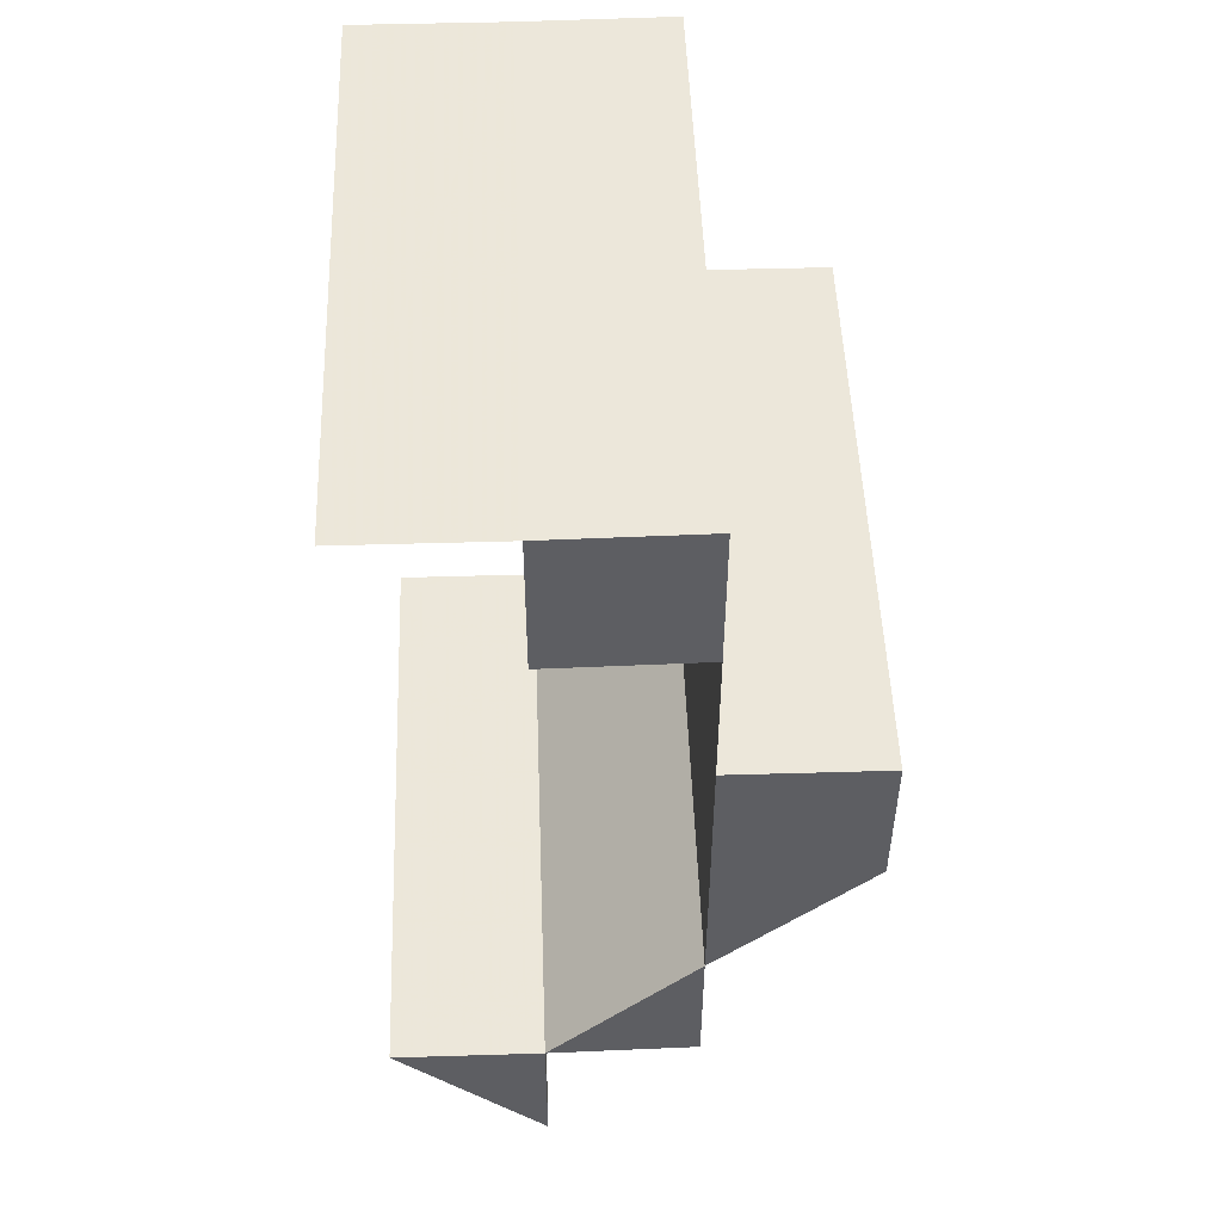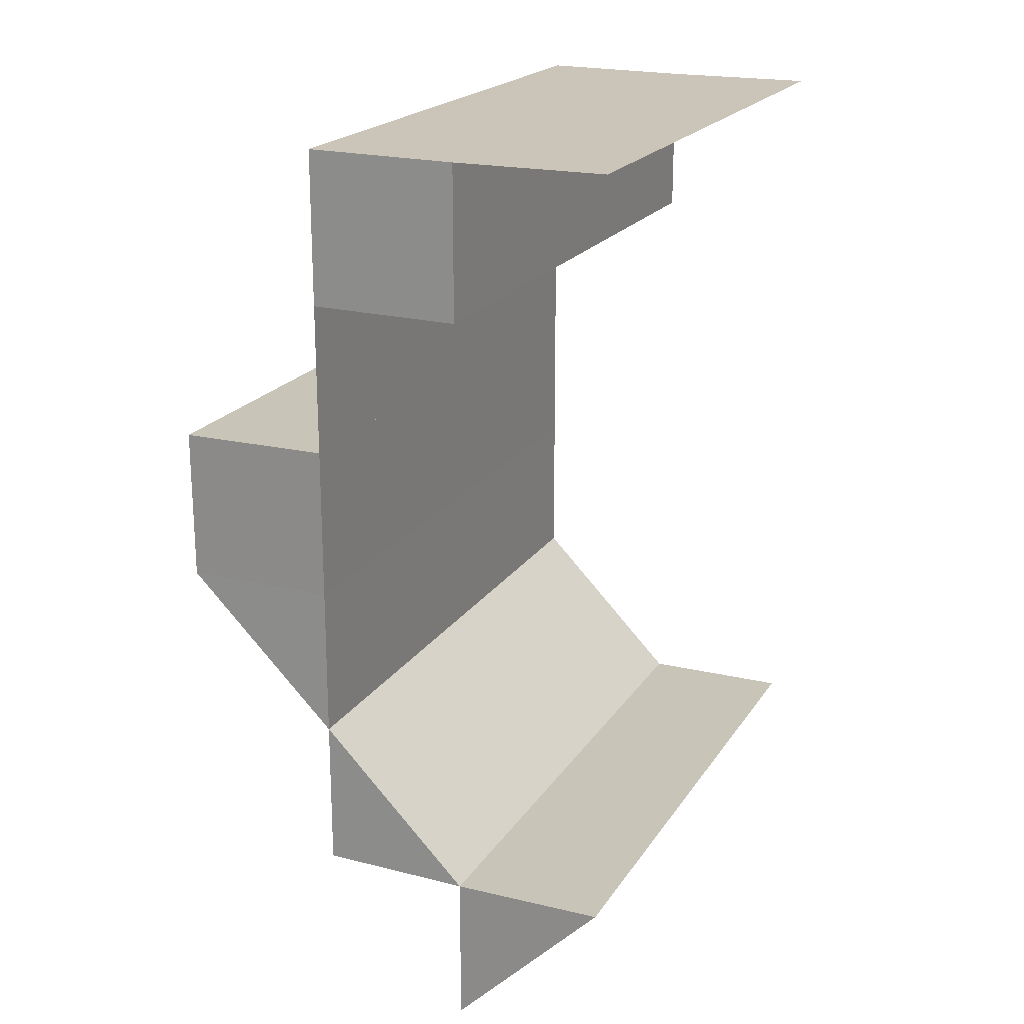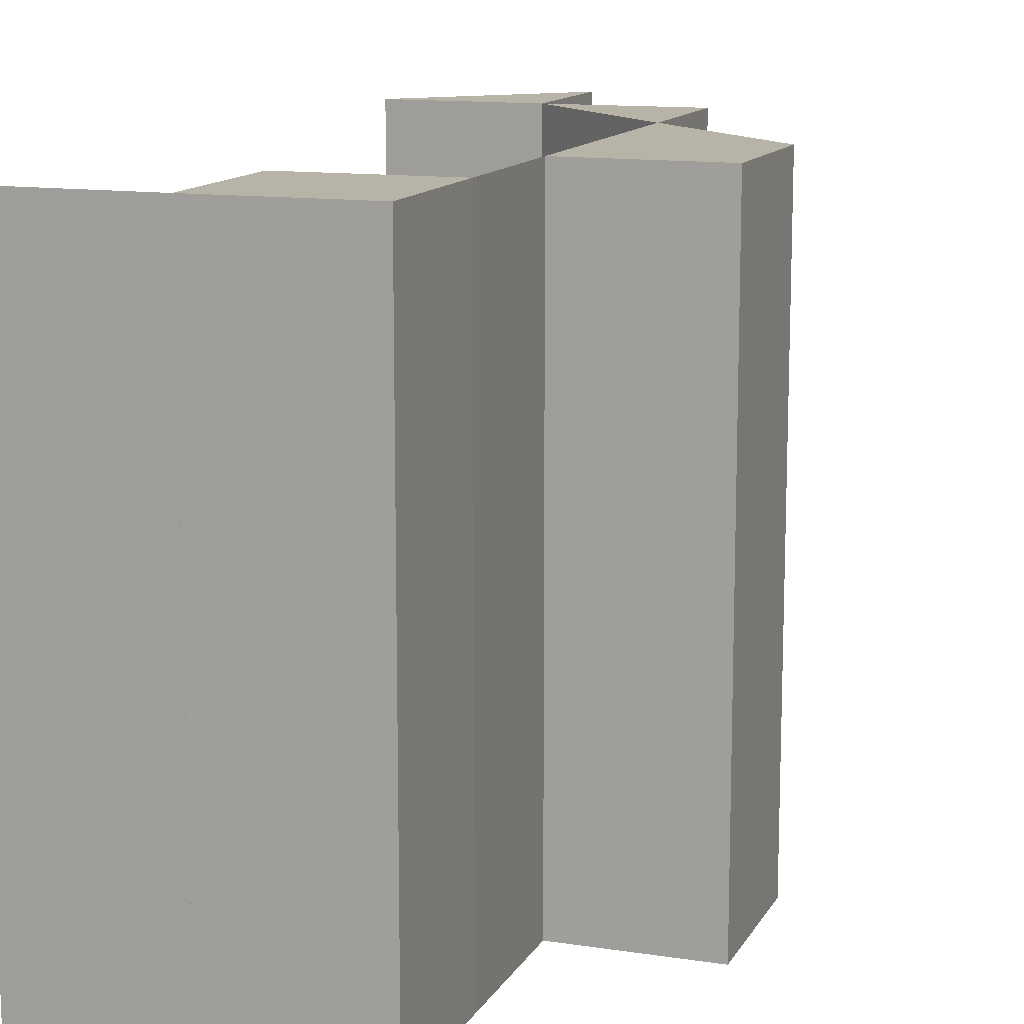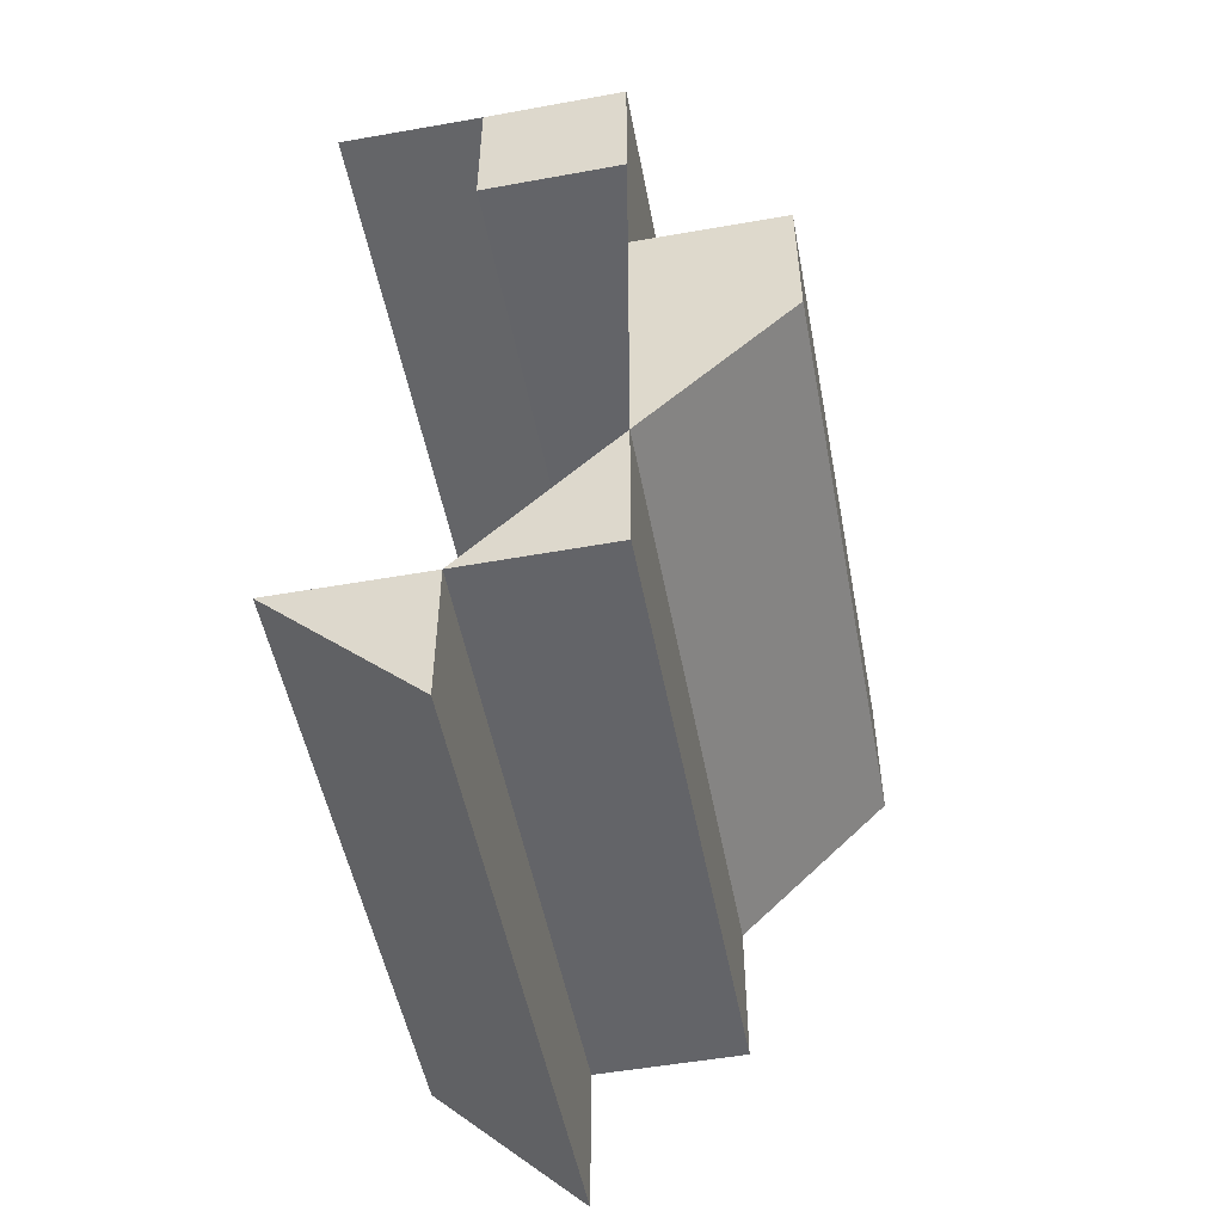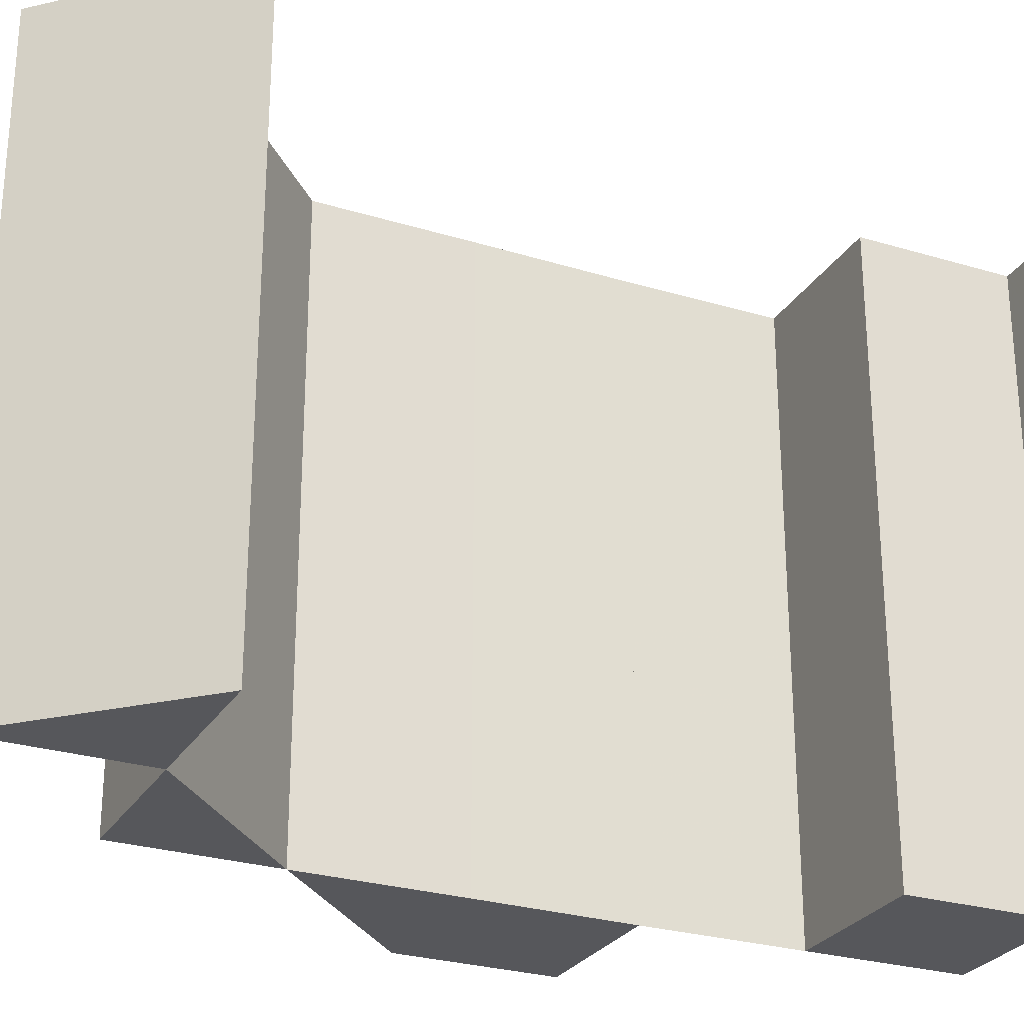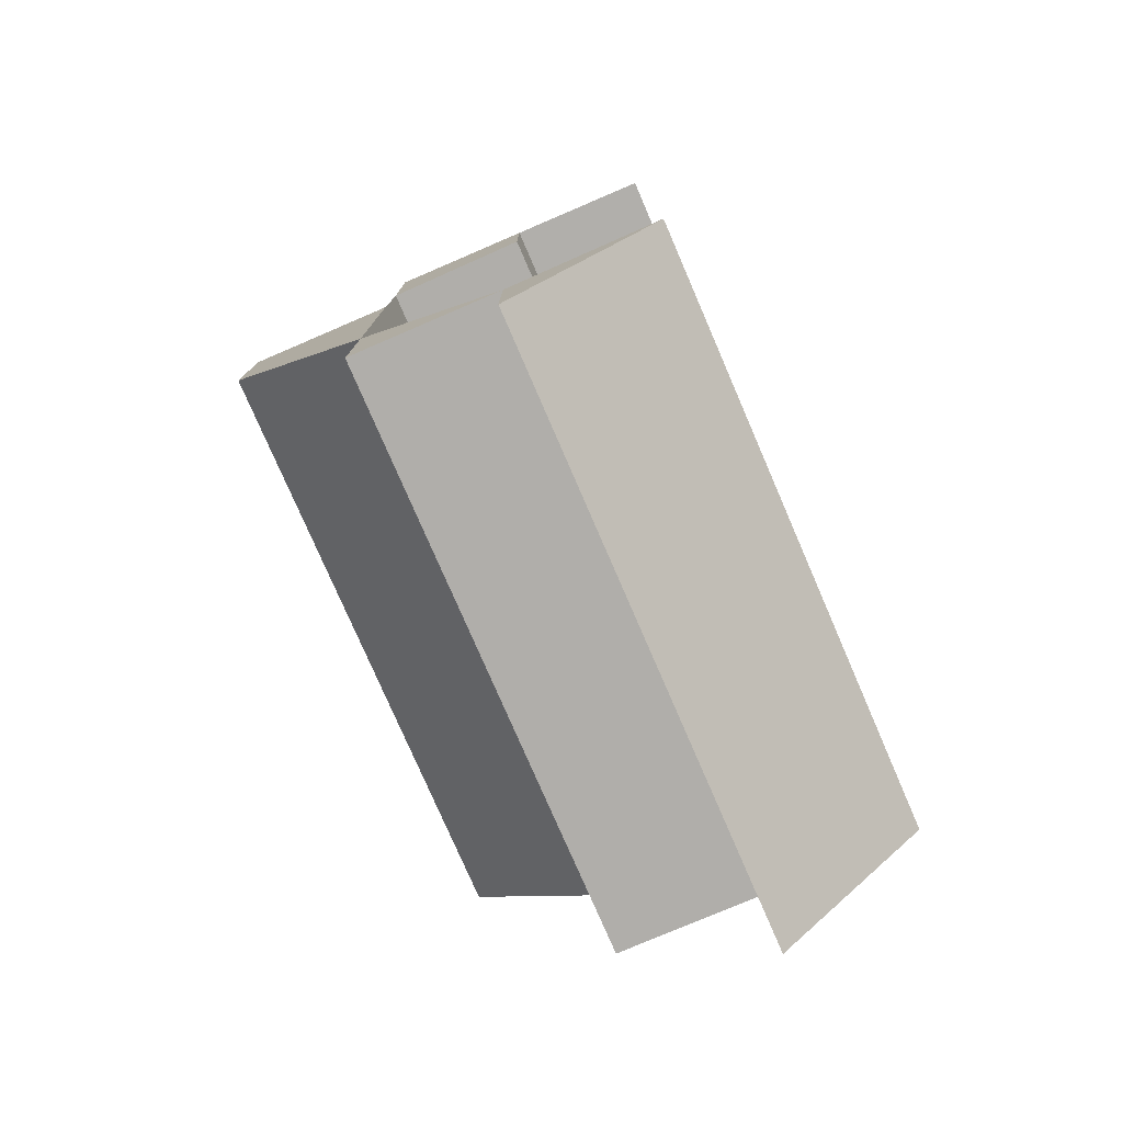
<metadata>
{"format":"obj","ext":"obj","renderer":"f3d","projection":"perspective","resolution":1024,"background":"white","views":[{"elev":50.8,"azim":177.9,"up":"+Y"},{"elev":20.3,"azim":24.1,"up":"+Y"},{"elev":12.8,"azim":-161.0,"up":"+Z"},{"elev":-51.4,"azim":-169.2,"up":"+Y"},{"elev":-27.2,"azim":64.6,"up":"+Z"},{"elev":-77.9,"azim":23.4,"up":"+Y"}]}
</metadata>
<code>
o 6938
v 2175 1865 17.1
v 2175 1865 17.1
v 2175 1865 17.06
v 2175 1865 17.06
v 2175 1865 17.1
v 2175 1865 17.1
v 2175 1865 17.06
v 2175 1865 17.1
v 2175 1865 17.1
v 2175 1865 17.06
v 2175 1865 17.06
v 2175 1865 17.06
v 2175 1865 17.1
v 2175 1865 17.1
v 2175 1865 17.1
v 2175 1865 17.1
v 2175 1865 17.06
v 2175 1865 17.06
v 2175 1865 17.1
v 2175 1865 17.06
v 2175 1865 17.06
v 2175 1865 17.06
v 2175 1865 17.06
v 2175 1865 17.06
v 2175 1865 17.1
v 2175 1865 17.1
v 2175 1865 17.06
v 2175 1865 17.06
v 2175 1865 17.06
v 2175 1865 17.1
v 2175 1865 17.1
v 2175 1865 17.1
v 2175 1865 17.06
v 2175 1865 17.06
v 2175 1865 17.1
v 2175 1865 17.1
v 2175 1865 17.1
v 2175 1865 17.1
v 2175 1865 17.1
v 2175 1865 17.06
v 2175 1865 17.06
v 2175 1865 17.06
v 2175 1865 17.06
v 2175 1865 17.06
v 2175 1865 17.1
v 2175 1865 17.1
v 2175 1865 17.1
v 2175 1865 17.06
v 2175 1865 17.06
v 2175 1865 17.1
v 2175 1865 17.1
v 2175 1865 17.1
v 2175 1865 17.1
v 2175 1865 17.1
v 2175 1865 17.06
v 2175 1865 17.06
v 2175 1865 17.1
v 2175 1865 17.06
v 2175 1865 17.1
v 2175 1865 17.06
v 2175 1865 17.1
v 2175 1865 17.06
v 2175 1865 17.06
v 2175 1865 17.06
v 2175 1865 17.06
v 2175 1865 17.1
v 2175 1865 17.06
v 2175 1865 17.1
v 2175 1865 17.1
v 2175 1865 17.06
v 2175 1865 17.1
v 2175 1865 17.06
v 2175 1865 17.06
v 2175 1865 17.06
v 2175 1865 17.1
v 2175 1865 17.1
v 2175 1865 17.1
v 2175 1865 17.06
v 2175 1865 17.06
v 2175 1865 17.1
v 2175 1865 17.06
v 2175 1865 17.1
v 2175 1865 17.06
v 2175 1865 17.1
v 2175 1865 17.1
v 2175 1865 17.1
v 2175 1865 17.06
v 2175 1865 17.1
v 2175 1865 17.06
v 2175 1865 17.1
v 2175 1865 17.06
v 2175 1865 17.06
v 2175 1865 17.1
v 2175 1865 17.1
v 2175 1865 17.1
v 2175 1865 17.06
v 2175 1865 17.06
v 2175 1865 17.1
v 2175 1865 17.06
v 2175 1865 17.1
v 2175 1865 17.06
v 2175 1865 17.06
v 2175 1865 17.1
v 2175 1865 17.06
v 2175 1865 17.1
v 2175 1865 17.1
v 2175 1865 17.1
f 1 2 3
f 4 2 5
f 6 7 3
f 4 7 8
f 6 9 10
f 9 11 12
f 13 14 8
f 15 16 14
f 17 18 13
f 18 16 19
f 20 21 22
f 23 24 21
f 25 26 20
f 26 24 27
f 28 29 30
f 29 31 32
f 33 34 35
f 34 36 37
f 38 39 40
f 39 41 42
f 43 44 45
f 44 46 47
f 43 48 49
f 50 51 45
f 52 53 47
f 51 54 53
f 55 56 52
f 56 54 57
f 58 55 59
f 60 57 61
f 48 62 63
f 64 63 65
f 66 62 67
f 68 66 64
f 69 67 70
f 71 68 72
f 73 74 75
f 74 76 77
f 73 78 79
f 80 78 81
f 82 80 83
f 84 85 86
f 87 85 88
f 89 87 90
f 91 92 93
f 92 94 95
f 91 96 97
f 98 96 99
f 100 98 101
f 102 103 97
f 104 105 103
f 106 105 107

</code>
